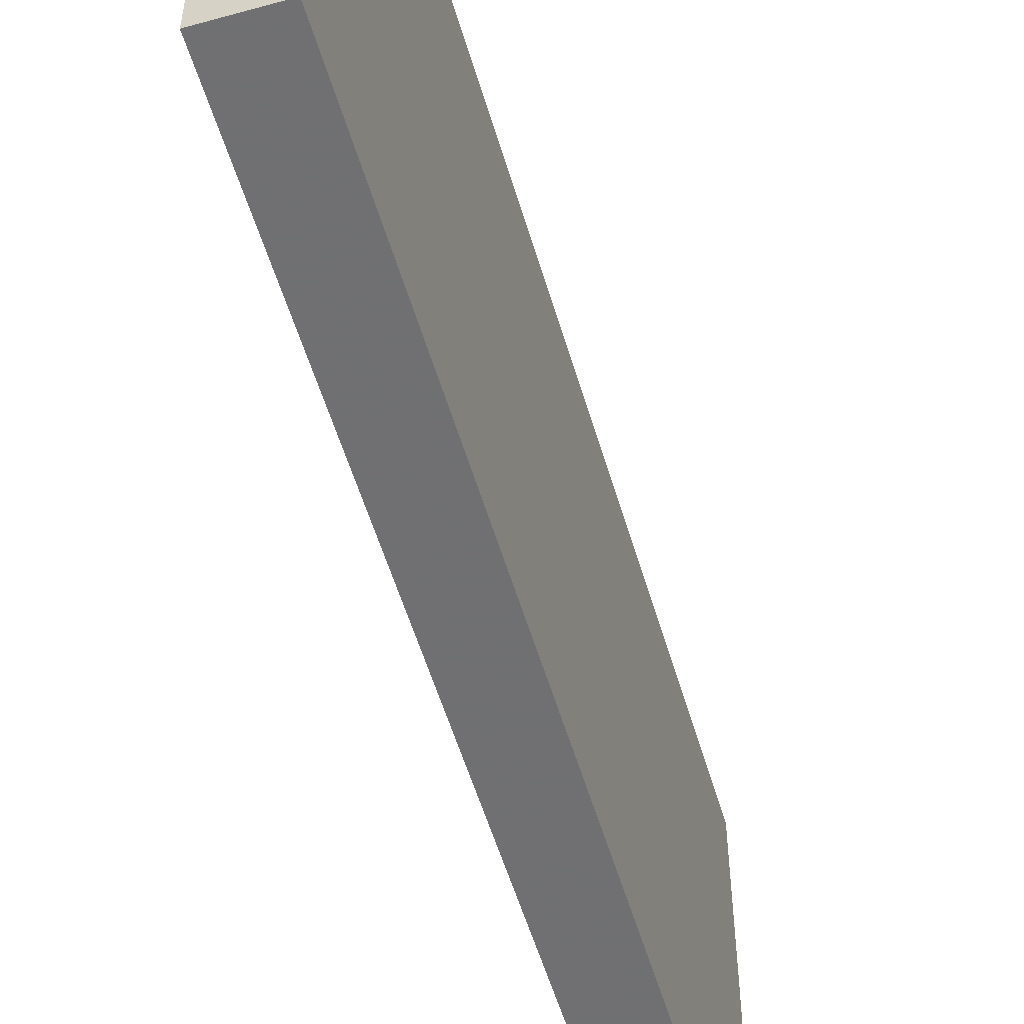
<metadata>
{"format":"obj","ext":"obj","renderer":"f3d","projection":"perspective","resolution":1024,"background":"white","views":[{"elev":-55.0,"azim":16.3,"up":"+Y"}]}
</metadata>
<code>
v -0.05904 -0.4271 -0.9023
v 0.05904 -0.4271 -0.9023
v -0.05904 -0.4271 0.9023
v 0.05904 -0.4271 0.9023
v -0.05904 0.4271 -0.9023
v 0.05904 0.4271 -0.9023
v -0.05904 0.4271 0.9023
v 0.05904 0.4271 0.9023
v 0 0.4271 0
v 0.05904 0.4271 0
v 0 0.4271 -0.9023
v -0.05904 0.4271 0
v 0 0.4271 0.9023
v -0.05904 -0.4271 0
v -0.05904 0 0
v -0.05904 0 -0.9023
v -0.05904 0 0.9023
v 0 -0.4271 -0.9023
v 0 -0.4271 0
v 0.05904 -0.4271 0
v 0 -0.4271 0.9023
v 0.05904 0 -0.9023
v 0.05904 0 0
v 0.05904 0 0.9023
v 0 0 0.9023
v 0 0 -0.9023
v -0.02952 0.4271 -0.4511
v 0 0.4271 -0.4511
v -0.02952 0.4271 -0.9023
v 0.02952 0.4271 0.4511
v 0.05904 0.4271 0.4511
v 0.02952 0.4271 0
v 0.05904 0.4271 -0.4511
v 0.02952 0.4271 -0.9023
v 0.02952 0.4271 -0.4511
v -0.05904 0.4271 -0.4511
v -0.02952 0.4271 0
v -0.05904 0.4271 0.4511
v -0.02952 0.4271 0.9023
v -0.02952 0.4271 0.4511
v 0.02952 0.4271 0.9023
v 0 0.4271 0.4511
v -0.05904 -0.4271 -0.4511
v -0.05904 -0.2135 -0.4511
v -0.05904 -0.2135 -0.9023
v -0.05904 -0.4271 0.4511
v -0.05904 -0.2135 0.4511
v -0.05904 -0.2135 0
v -0.05904 0.2135 -0.4511
v -0.05904 0.2135 -0.9023
v -0.05904 0 -0.4511
v -0.05904 -0.2135 0.9023
v -0.05904 0 0.4511
v -0.05904 0.2135 0.9023
v -0.05904 0.2135 0.4511
v -0.05904 0.2135 0
v -0.02952 -0.4271 -0.9023
v -0.02952 -0.4271 -0.4511
v 0.02952 -0.4271 -0.9023
v 0.02952 -0.4271 -0.4511
v 0 -0.4271 -0.4511
v -0.02952 -0.4271 0.4511
v -0.02952 -0.4271 0
v 0.05904 -0.4271 -0.4511
v 0.02952 -0.4271 0
v 0.05904 -0.4271 0.4511
v 0.02952 -0.4271 0.9023
v 0.02952 -0.4271 0.4511
v -0.02952 -0.4271 0.9023
v 0 -0.4271 0.4511
v 0.05904 -0.2135 -0.9023
v 0.05904 0 -0.4511
v 0.05904 -0.2135 -0.4511
v 0.05904 0.2135 -0.9023
v 0.05904 0.2135 -0.4511
v 0.05904 0.2135 0.4511
v 0.05904 0.2135 0
v 0.05904 -0.2135 0
v 0.05904 0.2135 0.9023
v 0.05904 0 0.4511
v 0.05904 -0.2135 0.9023
v 0.05904 -0.2135 0.4511
v 0 -0.2135 0.9023
v -0.02952 -0.2135 0.9023
v 0.02952 -0.2135 0.9023
v 0.02952 0.2135 0.9023
v 0.02952 0 0.9023
v -0.02952 0 0.9023
v 0 0.2135 0.9023
v -0.02952 0.2135 0.9023
v -0.02952 -0.2135 -0.9023
v -0.02952 0.2135 -0.9023
v -0.02952 0 -0.9023
v 0.02952 -0.2135 -0.9023
v 0 -0.2135 -0.9023
v 0.02952 0 -0.9023
v 0 0.2135 -0.9023
v 0.02952 0.2135 -0.9023
v -0.04428 0.4271 -0.6767
v -0.02952 0.4271 -0.6767
v -0.04428 0.4271 -0.9023
v -0.01476 0.4271 -0.2256
v 0 0.4271 -0.2256
v -0.01476 0.4271 -0.4511
v 0 0.4271 -0.6767
v -0.01476 0.4271 -0.9023
v -0.01476 0.4271 -0.6767
v 0.01476 0.4271 0.2256
v 0.02952 0.4271 0.2256
v 0.01476 0.4271 0
v 0.04428 0.4271 0.6767
v 0.05904 0.4271 0.6767
v 0.04428 0.4271 0.4511
v 0.05904 0.4271 0.2256
v 0.04428 0.4271 0
v 0.04428 0.4271 0.2256
v 0.05904 0.4271 -0.2256
v 0.04428 0.4271 -0.4511
v 0.04428 0.4271 -0.2256
v 0.05904 0.4271 -0.6767
v 0.04428 0.4271 -0.9023
v 0.04428 0.4271 -0.6767
v 0.01476 0.4271 -0.9023
v 0.01476 0.4271 -0.6767
v 0.02952 0.4271 -0.6767
v 0.01476 0.4271 -0.2256
v 0.02952 0.4271 -0.2256
v 0.01476 0.4271 -0.4511
v -0.05904 0.4271 -0.6767
v -0.04428 0.4271 -0.4511
v -0.05904 0.4271 -0.2256
v -0.04428 0.4271 0
v -0.04428 0.4271 -0.2256
v -0.01476 0.4271 0
v -0.02952 0.4271 -0.2256
v -0.05904 0.4271 0.2256
v -0.04428 0.4271 0.4511
v -0.04428 0.4271 0.2256
v -0.05904 0.4271 0.6767
v -0.04428 0.4271 0.9023
v -0.04428 0.4271 0.6767
v -0.01476 0.4271 0.9023
v -0.01476 0.4271 0.6767
v -0.02952 0.4271 0.6767
v 0.01476 0.4271 0.9023
v 0.01476 0.4271 0.6767
v 0 0.4271 0.6767
v 0.04428 0.4271 0.9023
v 0.02952 0.4271 0.6767
v 0 0.4271 0.2256
v 0.01476 0.4271 0.4511
v -0.02952 0.4271 0.2256
v -0.01476 0.4271 0.4511
v -0.01476 0.4271 0.2256
v -0.05904 -0.4271 -0.6767
v -0.05904 -0.3203 -0.6767
v -0.05904 -0.3203 -0.9023
v -0.05904 -0.4271 -0.2256
v -0.05904 -0.3203 -0.2256
v -0.05904 -0.3203 -0.4511
v -0.05904 -0.1068 -0.6767
v -0.05904 -0.1068 -0.9023
v -0.05904 -0.2135 -0.6767
v -0.05904 -0.4271 0.2256
v -0.05904 -0.3203 0.2256
v -0.05904 -0.3203 0
v -0.05904 -0.4271 0.6767
v -0.05904 -0.3203 0.6767
v -0.05904 -0.3203 0.4511
v -0.05904 -0.1068 0.2256
v -0.05904 -0.1068 0
v -0.05904 -0.2135 0.2256
v -0.05904 0.1068 -0.2256
v -0.05904 0.1068 -0.4511
v -0.05904 0 -0.2256
v -0.05904 0.3203 -0.6767
v -0.05904 0.3203 -0.9023
v -0.05904 0.2135 -0.6767
v -0.05904 0.1068 -0.9023
v -0.05904 0 -0.6767
v -0.05904 0.1068 -0.6767
v -0.05904 -0.2135 -0.2256
v -0.05904 -0.1068 -0.2256
v -0.05904 -0.1068 -0.4511
v -0.05904 -0.3203 0.9023
v -0.05904 -0.2135 0.6767
v -0.05904 -0.1068 0.9023
v -0.05904 0 0.6767
v -0.05904 -0.1068 0.6767
v -0.05904 0 0.2256
v -0.05904 -0.1068 0.4511
v -0.05904 0.1068 0.9023
v -0.05904 0.2135 0.6767
v -0.05904 0.1068 0.6767
v -0.05904 0.3203 0.9023
v -0.05904 0.3203 0.6767
v -0.05904 0.3203 0.2256
v -0.05904 0.3203 0.4511
v -0.05904 0.3203 -0.2256
v -0.05904 0.3203 0
v -0.05904 0.3203 -0.4511
v -0.05904 0.1068 0
v -0.05904 0.2135 -0.2256
v -0.05904 0.1068 0.4511
v -0.05904 0.2135 0.2256
v -0.05904 0.1068 0.2256
v -0.04428 -0.4271 -0.9023
v -0.04428 -0.4271 -0.6767
v -0.01476 -0.4271 -0.9023
v -0.01476 -0.4271 -0.6767
v -0.02952 -0.4271 -0.6767
v -0.04428 -0.4271 -0.2256
v -0.04428 -0.4271 -0.4511
v 0.01476 -0.4271 -0.9023
v 0.01476 -0.4271 -0.6767
v 0 -0.4271 -0.6767
v 0.04428 -0.4271 -0.9023
v 0.04428 -0.4271 -0.6767
v 0.02952 -0.4271 -0.6767
v 0.01476 -0.4271 -0.2256
v 0 -0.4271 -0.2256
v 0.01476 -0.4271 -0.4511
v -0.01476 -0.4271 0.2256
v -0.02952 -0.4271 0.2256
v -0.01476 -0.4271 0
v -0.04428 -0.4271 0.6767
v -0.04428 -0.4271 0.4511
v -0.04428 -0.4271 0
v -0.04428 -0.4271 0.2256
v -0.01476 -0.4271 -0.4511
v -0.01476 -0.4271 -0.2256
v -0.02952 -0.4271 -0.2256
v 0.05904 -0.4271 -0.6767
v 0.04428 -0.4271 -0.4511
v 0.05904 -0.4271 -0.2256
v 0.04428 -0.4271 0
v 0.04428 -0.4271 -0.2256
v 0.01476 -0.4271 0
v 0.02952 -0.4271 -0.2256
v 0.05904 -0.4271 0.2256
v 0.04428 -0.4271 0.4511
v 0.04428 -0.4271 0.2256
v 0.05904 -0.4271 0.6767
v 0.04428 -0.4271 0.9023
v 0.04428 -0.4271 0.6767
v 0.01476 -0.4271 0.9023
v 0.01476 -0.4271 0.6767
v 0.02952 -0.4271 0.6767
v -0.01476 -0.4271 0.9023
v -0.01476 -0.4271 0.6767
v 0 -0.4271 0.6767
v -0.04428 -0.4271 0.9023
v -0.02952 -0.4271 0.6767
v 0 -0.4271 0.2256
v -0.01476 -0.4271 0.4511
v 0.02952 -0.4271 0.2256
v 0.01476 -0.4271 0.4511
v 0.01476 -0.4271 0.2256
v 0.05904 -0.3203 -0.9023
v 0.05904 -0.2135 -0.6767
v 0.05904 -0.3203 -0.6767
v 0.05904 -0.1068 -0.9023
v 0.05904 0 -0.6767
v 0.05904 -0.1068 -0.6767
v 0.05904 0 -0.2256
v 0.05904 -0.1068 -0.2256
v 0.05904 -0.1068 -0.4511
v 0.05904 0.1068 -0.9023
v 0.05904 0.2135 -0.6767
v 0.05904 0.1068 -0.6767
v 0.05904 0.3203 -0.9023
v 0.05904 0.3203 -0.6767
v 0.05904 0.3203 -0.2256
v 0.05904 0.3203 -0.4511
v 0.05904 0.3203 0.2256
v 0.05904 0.3203 0
v 0.05904 0.3203 0.6767
v 0.05904 0.3203 0.4511
v 0.05904 0.1068 0.2256
v 0.05904 0.1068 0
v 0.05904 0.2135 0.2256
v 0.05904 0.1068 -0.4511
v 0.05904 0.2135 -0.2256
v 0.05904 0.1068 -0.2256
v 0.05904 -0.3203 -0.4511
v 0.05904 -0.1068 0
v 0.05904 -0.2135 -0.2256
v 0.05904 -0.3203 0
v 0.05904 -0.3203 -0.2256
v 0.05904 0.1068 0.4511
v 0.05904 0 0.2256
v 0.05904 0.3203 0.9023
v 0.05904 0.2135 0.6767
v 0.05904 0.1068 0.9023
v 0.05904 0 0.6767
v 0.05904 0.1068 0.6767
v 0.05904 -0.1068 0.9023
v 0.05904 -0.2135 0.6767
v 0.05904 -0.1068 0.6767
v 0.05904 -0.3203 0.9023
v 0.05904 -0.3203 0.6767
v 0.05904 -0.3203 0.2256
v 0.05904 -0.3203 0.4511
v 0.05904 -0.1068 0.2256
v 0.05904 -0.1068 0.4511
v 0.05904 -0.2135 0.2256
v -0.02952 -0.3203 0.9023
v -0.04428 -0.3203 0.9023
v 0 -0.3203 0.9023
v -0.01476 -0.3203 0.9023
v 0 -0.1068 0.9023
v -0.01476 -0.1068 0.9023
v -0.01476 -0.2135 0.9023
v 0.02952 -0.3203 0.9023
v 0.01476 -0.3203 0.9023
v 0.04428 -0.3203 0.9023
v 0.04428 -0.1068 0.9023
v 0.04428 -0.2135 0.9023
v 0.04428 0.1068 0.9023
v 0.04428 0 0.9023
v 0.04428 0.3203 0.9023
v 0.04428 0.2135 0.9023
v 0.01476 0.1068 0.9023
v 0.01476 0 0.9023
v 0.02952 0.1068 0.9023
v 0.01476 -0.2135 0.9023
v 0.02952 -0.1068 0.9023
v 0.01476 -0.1068 0.9023
v -0.04428 -0.2135 0.9023
v -0.01476 0 0.9023
v -0.02952 -0.1068 0.9023
v -0.04428 0 0.9023
v -0.04428 -0.1068 0.9023
v 0.01476 0.2135 0.9023
v 0 0.1068 0.9023
v 0.02952 0.3203 0.9023
v 0 0.3203 0.9023
v 0.01476 0.3203 0.9023
v -0.02952 0.3203 0.9023
v -0.01476 0.3203 0.9023
v -0.04428 0.3203 0.9023
v -0.04428 0.1068 0.9023
v -0.04428 0.2135 0.9023
v -0.01476 0.1068 0.9023
v -0.01476 0.2135 0.9023
v -0.02952 0.1068 0.9023
v -0.04428 -0.3203 -0.9023
v -0.04428 -0.1068 -0.9023
v -0.04428 -0.2135 -0.9023
v -0.01476 -0.3203 -0.9023
v -0.02952 -0.3203 -0.9023
v -0.04428 0.1068 -0.9023
v -0.04428 0 -0.9023
v -0.04428 0.3203 -0.9023
v -0.04428 0.2135 -0.9023
v -0.01476 0.1068 -0.9023
v -0.01476 0 -0.9023
v -0.02952 0.1068 -0.9023
v 0.01476 -0.1068 -0.9023
v 0.01476 -0.2135 -0.9023
v 0 -0.1068 -0.9023
v 0.04428 -0.3203 -0.9023
v 0.02952 -0.3203 -0.9023
v 0 -0.3203 -0.9023
v 0.01476 -0.3203 -0.9023
v -0.02952 -0.1068 -0.9023
v -0.01476 -0.1068 -0.9023
v -0.01476 -0.2135 -0.9023
v 0.04428 -0.2135 -0.9023
v 0.01476 0 -0.9023
v 0.02952 -0.1068 -0.9023
v 0.04428 0 -0.9023
v 0.04428 -0.1068 -0.9023
v -0.01476 0.2135 -0.9023
v 0 0.1068 -0.9023
v -0.02952 0.3203 -0.9023
v 0 0.3203 -0.9023
v -0.01476 0.3203 -0.9023
v 0.02952 0.3203 -0.9023
v 0.01476 0.3203 -0.9023
v 0.04428 0.3203 -0.9023
v 0.04428 0.1068 -0.9023
v 0.04428 0.2135 -0.9023
v 0.01476 0.1068 -0.9023
v 0.01476 0.2135 -0.9023
v 0.02952 0.1068 -0.9023
f 5 99 101
f 99 27 100
f 100 29 101
f 99 100 101
f 27 102 104
f 102 9 103
f 103 28 104
f 102 103 104
f 28 105 107
f 105 11 106
f 106 29 107
f 105 106 107
f 27 104 100
f 104 28 107
f 107 29 100
f 104 107 100
f 9 108 110
f 108 30 109
f 109 32 110
f 108 109 110
f 30 111 113
f 111 8 112
f 112 31 113
f 111 112 113
f 31 114 116
f 114 10 115
f 115 32 116
f 114 115 116
f 30 113 109
f 113 31 116
f 116 32 109
f 113 116 109
f 10 117 119
f 117 33 118
f 118 35 119
f 117 118 119
f 33 120 122
f 120 6 121
f 121 34 122
f 120 121 122
f 34 123 125
f 123 11 124
f 124 35 125
f 123 124 125
f 33 122 118
f 122 34 125
f 125 35 118
f 122 125 118
f 9 110 103
f 110 32 126
f 126 28 103
f 110 126 103
f 32 115 127
f 115 10 119
f 119 35 127
f 115 119 127
f 35 124 128
f 124 11 105
f 105 28 128
f 124 105 128
f 32 127 126
f 127 35 128
f 128 28 126
f 127 128 126
f 5 129 99
f 129 36 130
f 130 27 99
f 129 130 99
f 36 131 133
f 131 12 132
f 132 37 133
f 131 132 133
f 37 134 135
f 134 9 102
f 102 27 135
f 134 102 135
f 36 133 130
f 133 37 135
f 135 27 130
f 133 135 130
f 12 136 138
f 136 38 137
f 137 40 138
f 136 137 138
f 38 139 141
f 139 7 140
f 140 39 141
f 139 140 141
f 39 142 144
f 142 13 143
f 143 40 144
f 142 143 144
f 38 141 137
f 141 39 144
f 144 40 137
f 141 144 137
f 13 145 147
f 145 41 146
f 146 42 147
f 145 146 147
f 41 148 149
f 148 8 111
f 111 30 149
f 148 111 149
f 30 108 151
f 108 9 150
f 150 42 151
f 108 150 151
f 41 149 146
f 149 30 151
f 151 42 146
f 149 151 146
f 12 138 132
f 138 40 152
f 152 37 132
f 138 152 132
f 40 143 153
f 143 13 147
f 147 42 153
f 143 147 153
f 42 150 154
f 150 9 134
f 134 37 154
f 150 134 154
f 40 153 152
f 153 42 154
f 154 37 152
f 153 154 152
f 1 155 157
f 155 43 156
f 156 45 157
f 155 156 157
f 43 158 160
f 158 14 159
f 159 44 160
f 158 159 160
f 44 161 163
f 161 16 162
f 162 45 163
f 161 162 163
f 43 160 156
f 160 44 163
f 163 45 156
f 160 163 156
f 14 164 166
f 164 46 165
f 165 48 166
f 164 165 166
f 46 167 169
f 167 3 168
f 168 47 169
f 167 168 169
f 47 170 172
f 170 15 171
f 171 48 172
f 170 171 172
f 46 169 165
f 169 47 172
f 172 48 165
f 169 172 165
f 15 173 175
f 173 49 174
f 174 51 175
f 173 174 175
f 49 176 178
f 176 5 177
f 177 50 178
f 176 177 178
f 50 179 181
f 179 16 180
f 180 51 181
f 179 180 181
f 49 178 174
f 178 50 181
f 181 51 174
f 178 181 174
f 14 166 159
f 166 48 182
f 182 44 159
f 166 182 159
f 48 171 183
f 171 15 175
f 175 51 183
f 171 175 183
f 51 180 184
f 180 16 161
f 161 44 184
f 180 161 184
f 48 183 182
f 183 51 184
f 184 44 182
f 183 184 182
f 3 185 168
f 185 52 186
f 186 47 168
f 185 186 168
f 52 187 189
f 187 17 188
f 188 53 189
f 187 188 189
f 53 190 191
f 190 15 170
f 170 47 191
f 190 170 191
f 52 189 186
f 189 53 191
f 191 47 186
f 189 191 186
f 17 192 194
f 192 54 193
f 193 55 194
f 192 193 194
f 54 195 196
f 195 7 139
f 139 38 196
f 195 139 196
f 38 136 198
f 136 12 197
f 197 55 198
f 136 197 198
f 54 196 193
f 196 38 198
f 198 55 193
f 196 198 193
f 12 131 200
f 131 36 199
f 199 56 200
f 131 199 200
f 36 129 201
f 129 5 176
f 176 49 201
f 129 176 201
f 49 173 203
f 173 15 202
f 202 56 203
f 173 202 203
f 36 201 199
f 201 49 203
f 203 56 199
f 201 203 199
f 17 194 188
f 194 55 204
f 204 53 188
f 194 204 188
f 55 197 205
f 197 12 200
f 200 56 205
f 197 200 205
f 56 202 206
f 202 15 190
f 190 53 206
f 202 190 206
f 55 205 204
f 205 56 206
f 206 53 204
f 205 206 204
f 1 207 155
f 207 57 208
f 208 43 155
f 207 208 155
f 57 209 211
f 209 18 210
f 210 58 211
f 209 210 211
f 58 212 213
f 212 14 158
f 158 43 213
f 212 158 213
f 57 211 208
f 211 58 213
f 213 43 208
f 211 213 208
f 18 214 216
f 214 59 215
f 215 61 216
f 214 215 216
f 59 217 219
f 217 2 218
f 218 60 219
f 217 218 219
f 60 220 222
f 220 19 221
f 221 61 222
f 220 221 222
f 59 219 215
f 219 60 222
f 222 61 215
f 219 222 215
f 19 223 225
f 223 62 224
f 224 63 225
f 223 224 225
f 62 226 227
f 226 3 167
f 167 46 227
f 226 167 227
f 46 164 229
f 164 14 228
f 228 63 229
f 164 228 229
f 62 227 224
f 227 46 229
f 229 63 224
f 227 229 224
f 18 216 210
f 216 61 230
f 230 58 210
f 216 230 210
f 61 221 231
f 221 19 225
f 225 63 231
f 221 225 231
f 63 228 232
f 228 14 212
f 212 58 232
f 228 212 232
f 61 231 230
f 231 63 232
f 232 58 230
f 231 232 230
f 2 233 218
f 233 64 234
f 234 60 218
f 233 234 218
f 64 235 237
f 235 20 236
f 236 65 237
f 235 236 237
f 65 238 239
f 238 19 220
f 220 60 239
f 238 220 239
f 64 237 234
f 237 65 239
f 239 60 234
f 237 239 234
f 20 240 242
f 240 66 241
f 241 68 242
f 240 241 242
f 66 243 245
f 243 4 244
f 244 67 245
f 243 244 245
f 67 246 248
f 246 21 247
f 247 68 248
f 246 247 248
f 66 245 241
f 245 67 248
f 248 68 241
f 245 248 241
f 21 249 251
f 249 69 250
f 250 70 251
f 249 250 251
f 69 252 253
f 252 3 226
f 226 62 253
f 252 226 253
f 62 223 255
f 223 19 254
f 254 70 255
f 223 254 255
f 69 253 250
f 253 62 255
f 255 70 250
f 253 255 250
f 20 242 236
f 242 68 256
f 256 65 236
f 242 256 236
f 68 247 257
f 247 21 251
f 251 70 257
f 247 251 257
f 70 254 258
f 254 19 238
f 238 65 258
f 254 238 258
f 68 257 256
f 257 70 258
f 258 65 256
f 257 258 256
f 2 259 261
f 259 71 260
f 260 73 261
f 259 260 261
f 71 262 264
f 262 22 263
f 263 72 264
f 262 263 264
f 72 265 267
f 265 23 266
f 266 73 267
f 265 266 267
f 71 264 260
f 264 72 267
f 267 73 260
f 264 267 260
f 22 268 270
f 268 74 269
f 269 75 270
f 268 269 270
f 74 271 272
f 271 6 120
f 120 33 272
f 271 120 272
f 33 117 274
f 117 10 273
f 273 75 274
f 117 273 274
f 74 272 269
f 272 33 274
f 274 75 269
f 272 274 269
f 10 114 276
f 114 31 275
f 275 77 276
f 114 275 276
f 31 112 278
f 112 8 277
f 277 76 278
f 112 277 278
f 76 279 281
f 279 23 280
f 280 77 281
f 279 280 281
f 31 278 275
f 278 76 281
f 281 77 275
f 278 281 275
f 22 270 263
f 270 75 282
f 282 72 263
f 270 282 263
f 75 273 283
f 273 10 276
f 276 77 283
f 273 276 283
f 77 280 284
f 280 23 265
f 265 72 284
f 280 265 284
f 75 283 282
f 283 77 284
f 284 72 282
f 283 284 282
f 2 261 233
f 261 73 285
f 285 64 233
f 261 285 233
f 73 266 287
f 266 23 286
f 286 78 287
f 266 286 287
f 78 288 289
f 288 20 235
f 235 64 289
f 288 235 289
f 73 287 285
f 287 78 289
f 289 64 285
f 287 289 285
f 23 279 291
f 279 76 290
f 290 80 291
f 279 290 291
f 76 277 293
f 277 8 292
f 292 79 293
f 277 292 293
f 79 294 296
f 294 24 295
f 295 80 296
f 294 295 296
f 76 293 290
f 293 79 296
f 296 80 290
f 293 296 290
f 24 297 299
f 297 81 298
f 298 82 299
f 297 298 299
f 81 300 301
f 300 4 243
f 243 66 301
f 300 243 301
f 66 240 303
f 240 20 302
f 302 82 303
f 240 302 303
f 81 301 298
f 301 66 303
f 303 82 298
f 301 303 298
f 23 291 286
f 291 80 304
f 304 78 286
f 291 304 286
f 80 295 305
f 295 24 299
f 299 82 305
f 295 299 305
f 82 302 306
f 302 20 288
f 288 78 306
f 302 288 306
f 80 305 304
f 305 82 306
f 306 78 304
f 305 306 304
f 3 252 308
f 252 69 307
f 307 84 308
f 252 307 308
f 69 249 310
f 249 21 309
f 309 83 310
f 249 309 310
f 83 311 313
f 311 25 312
f 312 84 313
f 311 312 313
f 69 310 307
f 310 83 313
f 313 84 307
f 310 313 307
f 21 246 315
f 246 67 314
f 314 85 315
f 246 314 315
f 67 244 316
f 244 4 300
f 300 81 316
f 244 300 316
f 81 297 318
f 297 24 317
f 317 85 318
f 297 317 318
f 67 316 314
f 316 81 318
f 318 85 314
f 316 318 314
f 24 294 320
f 294 79 319
f 319 87 320
f 294 319 320
f 79 292 322
f 292 8 321
f 321 86 322
f 292 321 322
f 86 323 325
f 323 25 324
f 324 87 325
f 323 324 325
f 79 322 319
f 322 86 325
f 325 87 319
f 322 325 319
f 21 315 309
f 315 85 326
f 326 83 309
f 315 326 309
f 85 317 327
f 317 24 320
f 320 87 327
f 317 320 327
f 87 324 328
f 324 25 311
f 311 83 328
f 324 311 328
f 85 327 326
f 327 87 328
f 328 83 326
f 327 328 326
f 3 308 185
f 308 84 329
f 329 52 185
f 308 329 185
f 84 312 331
f 312 25 330
f 330 88 331
f 312 330 331
f 88 332 333
f 332 17 187
f 187 52 333
f 332 187 333
f 84 331 329
f 331 88 333
f 333 52 329
f 331 333 329
f 25 323 335
f 323 86 334
f 334 89 335
f 323 334 335
f 86 321 336
f 321 8 148
f 148 41 336
f 321 148 336
f 41 145 338
f 145 13 337
f 337 89 338
f 145 337 338
f 86 336 334
f 336 41 338
f 338 89 334
f 336 338 334
f 13 142 340
f 142 39 339
f 339 90 340
f 142 339 340
f 39 140 341
f 140 7 195
f 195 54 341
f 140 195 341
f 54 192 343
f 192 17 342
f 342 90 343
f 192 342 343
f 39 341 339
f 341 54 343
f 343 90 339
f 341 343 339
f 25 335 330
f 335 89 344
f 344 88 330
f 335 344 330
f 89 337 345
f 337 13 340
f 340 90 345
f 337 340 345
f 90 342 346
f 342 17 332
f 332 88 346
f 342 332 346
f 89 345 344
f 345 90 346
f 346 88 344
f 345 346 344
f 1 157 207
f 157 45 347
f 347 57 207
f 157 347 207
f 45 162 349
f 162 16 348
f 348 91 349
f 162 348 349
f 91 350 351
f 350 18 209
f 209 57 351
f 350 209 351
f 45 349 347
f 349 91 351
f 351 57 347
f 349 351 347
f 16 179 353
f 179 50 352
f 352 93 353
f 179 352 353
f 50 177 355
f 177 5 354
f 354 92 355
f 177 354 355
f 92 356 358
f 356 26 357
f 357 93 358
f 356 357 358
f 50 355 352
f 355 92 358
f 358 93 352
f 355 358 352
f 26 359 361
f 359 94 360
f 360 95 361
f 359 360 361
f 94 362 363
f 362 2 217
f 217 59 363
f 362 217 363
f 59 214 365
f 214 18 364
f 364 95 365
f 214 364 365
f 94 363 360
f 363 59 365
f 365 95 360
f 363 365 360
f 16 353 348
f 353 93 366
f 366 91 348
f 353 366 348
f 93 357 367
f 357 26 361
f 361 95 367
f 357 361 367
f 95 364 368
f 364 18 350
f 350 91 368
f 364 350 368
f 93 367 366
f 367 95 368
f 368 91 366
f 367 368 366
f 2 362 259
f 362 94 369
f 369 71 259
f 362 369 259
f 94 359 371
f 359 26 370
f 370 96 371
f 359 370 371
f 96 372 373
f 372 22 262
f 262 71 373
f 372 262 373
f 94 371 369
f 371 96 373
f 373 71 369
f 371 373 369
f 26 356 375
f 356 92 374
f 374 97 375
f 356 374 375
f 92 354 376
f 354 5 101
f 101 29 376
f 354 101 376
f 29 106 378
f 106 11 377
f 377 97 378
f 106 377 378
f 92 376 374
f 376 29 378
f 378 97 374
f 376 378 374
f 11 123 380
f 123 34 379
f 379 98 380
f 123 379 380
f 34 121 381
f 121 6 271
f 271 74 381
f 121 271 381
f 74 268 383
f 268 22 382
f 382 98 383
f 268 382 383
f 34 381 379
f 381 74 383
f 383 98 379
f 381 383 379
f 26 375 370
f 375 97 384
f 384 96 370
f 375 384 370
f 97 377 385
f 377 11 380
f 380 98 385
f 377 380 385
f 98 382 386
f 382 22 372
f 372 96 386
f 382 372 386
f 97 385 384
f 385 98 386
f 386 96 384
f 385 386 384

</code>
